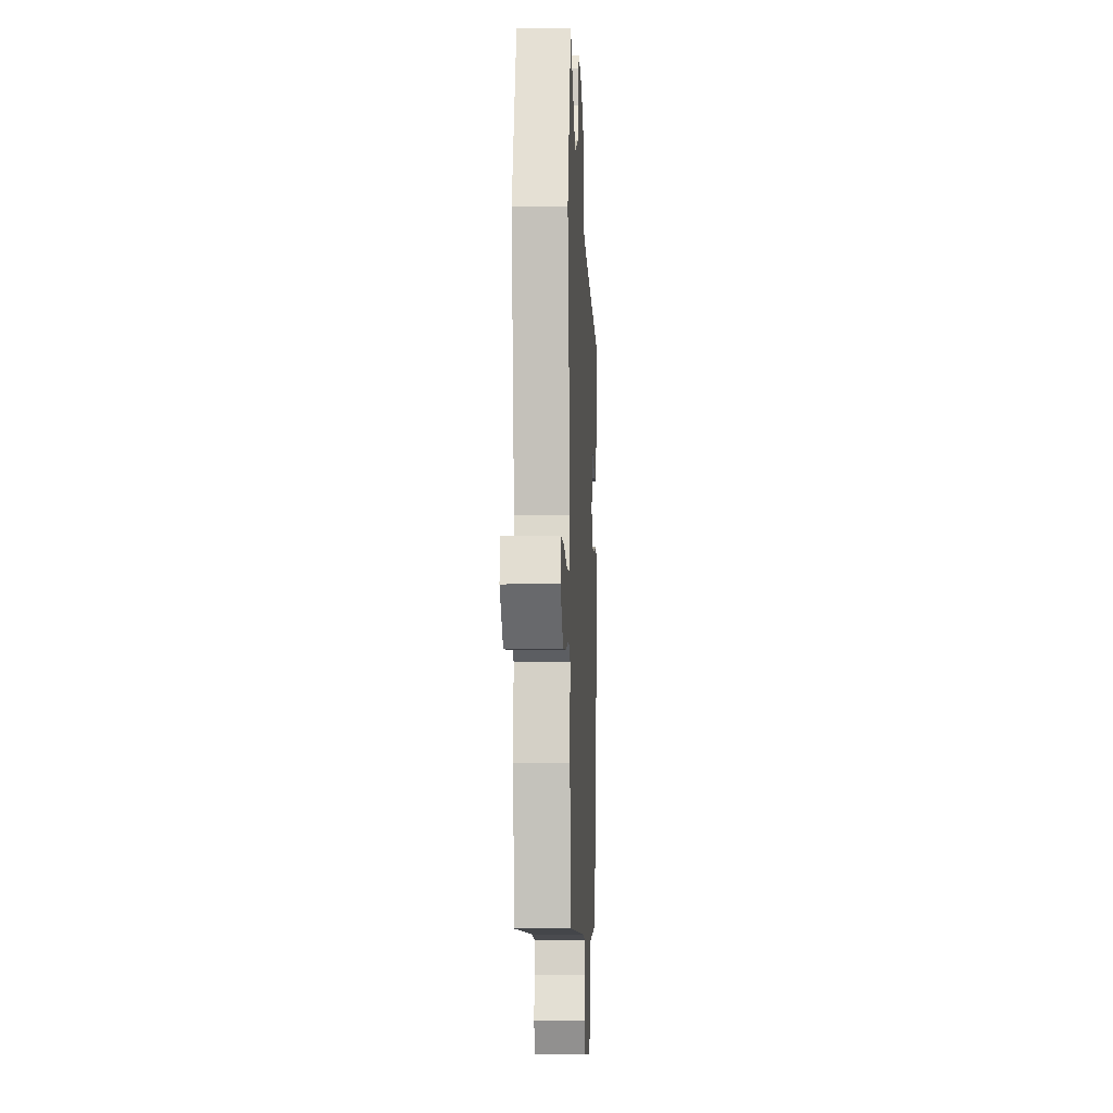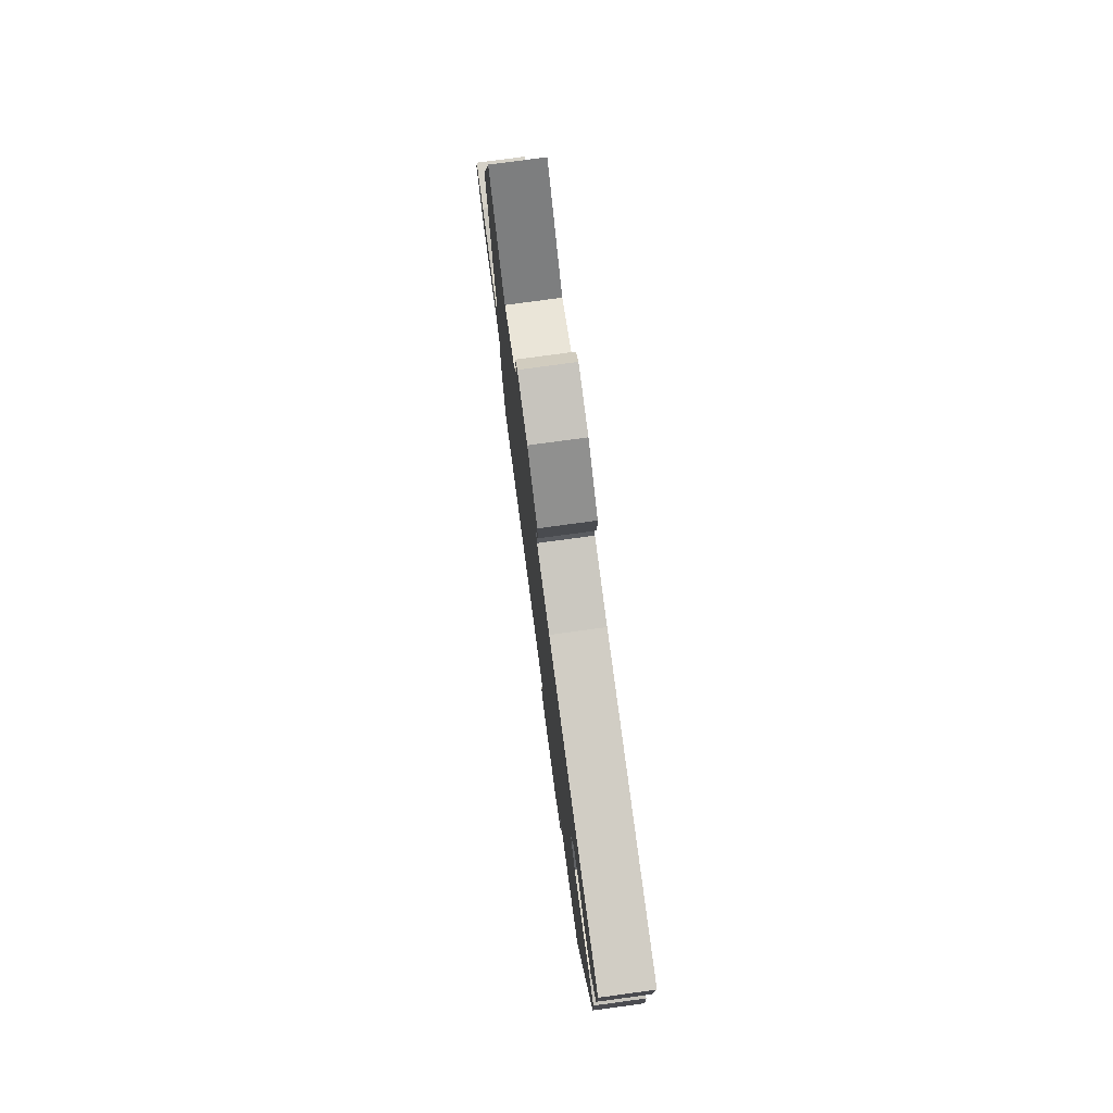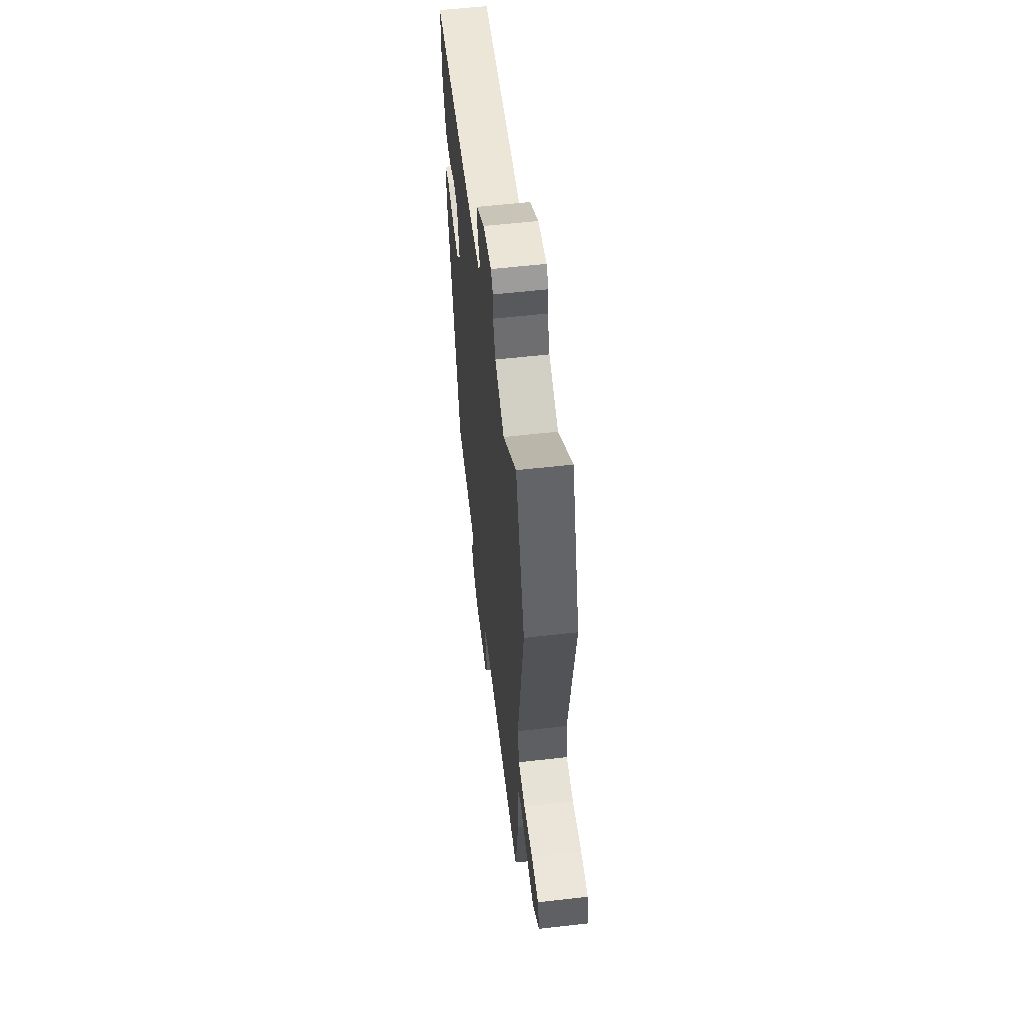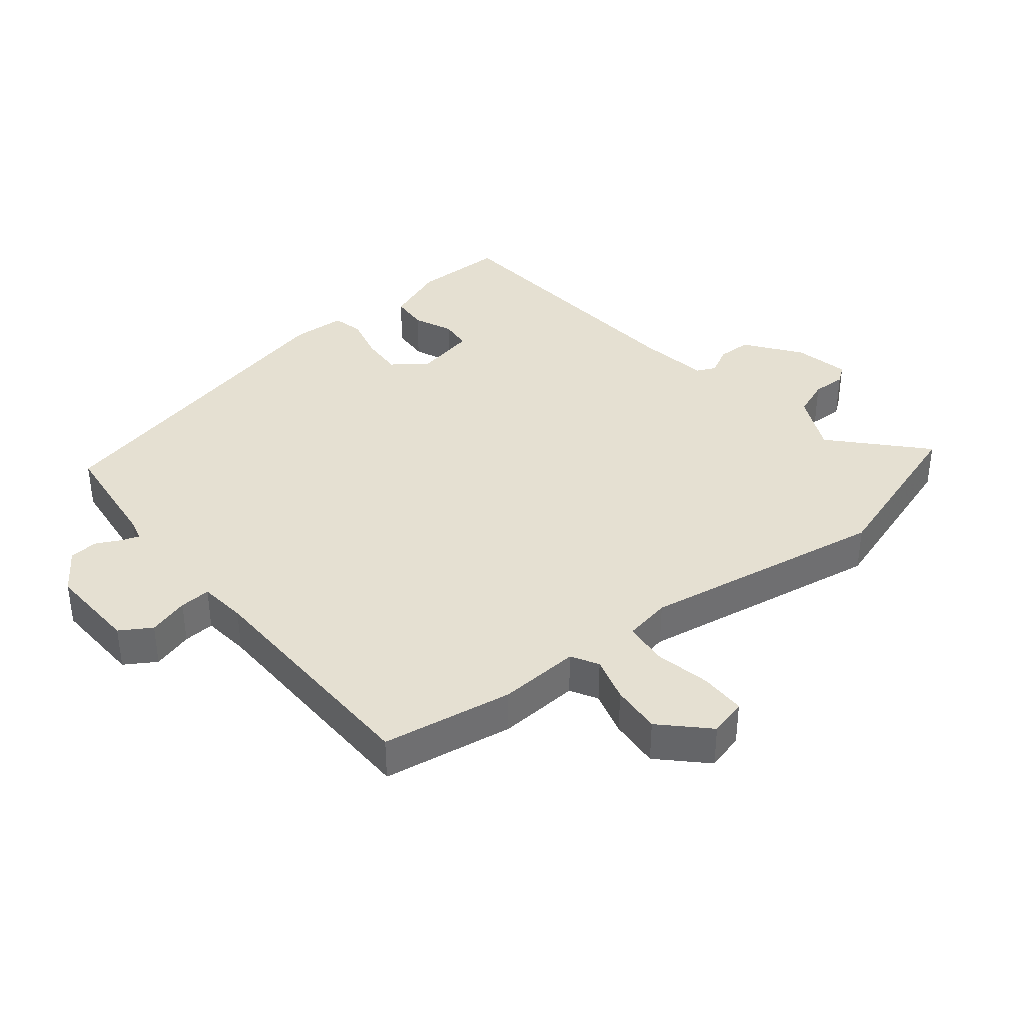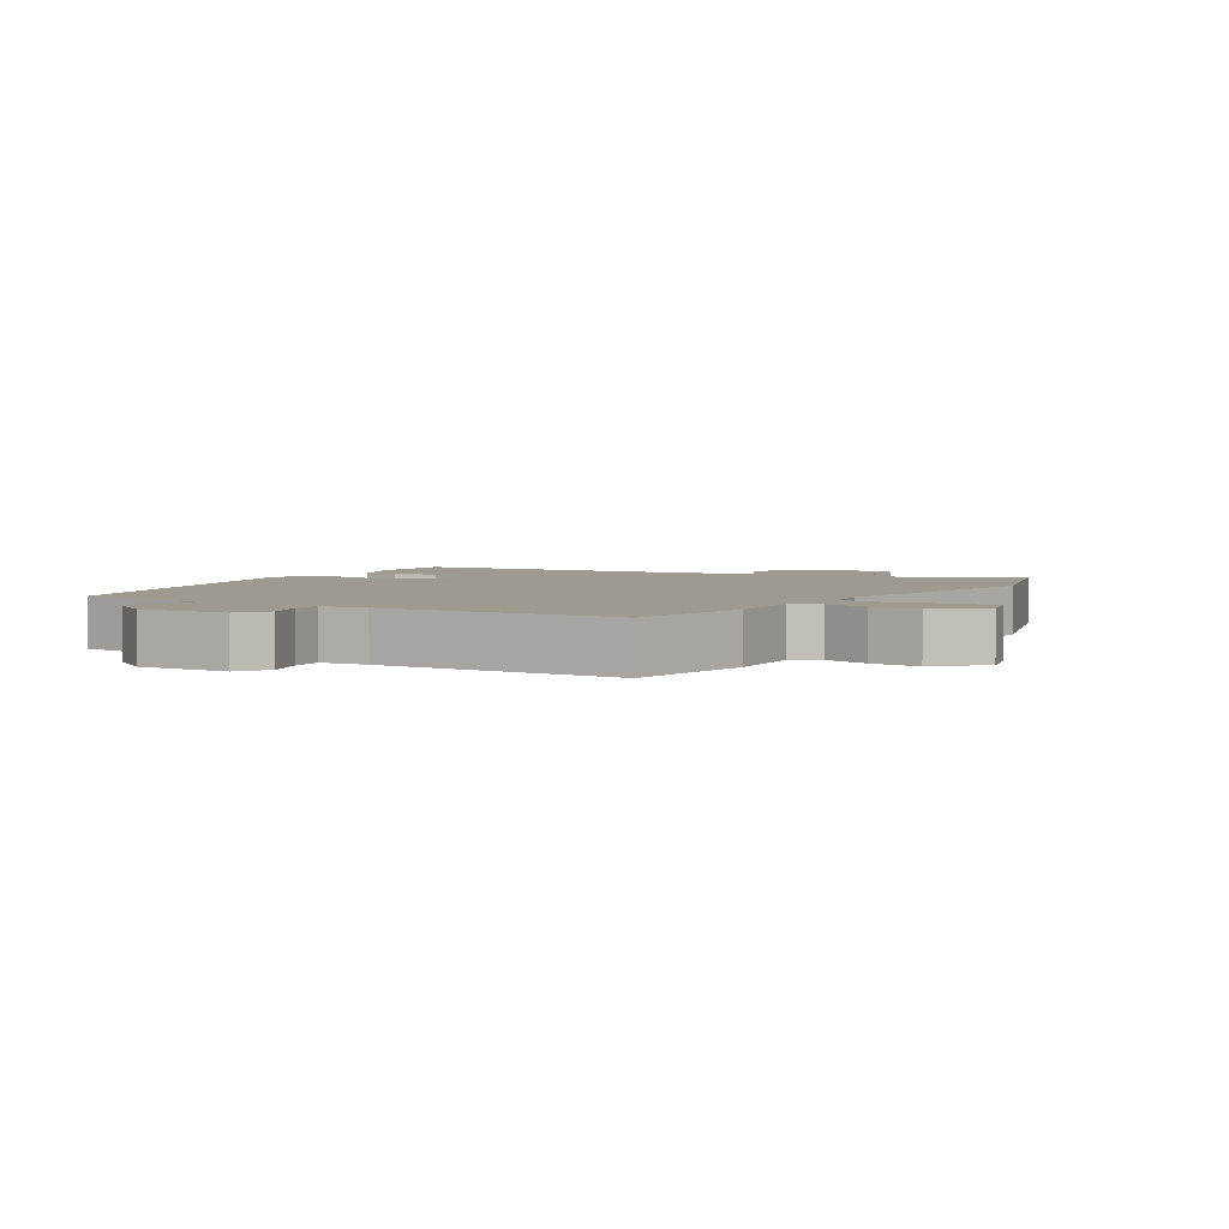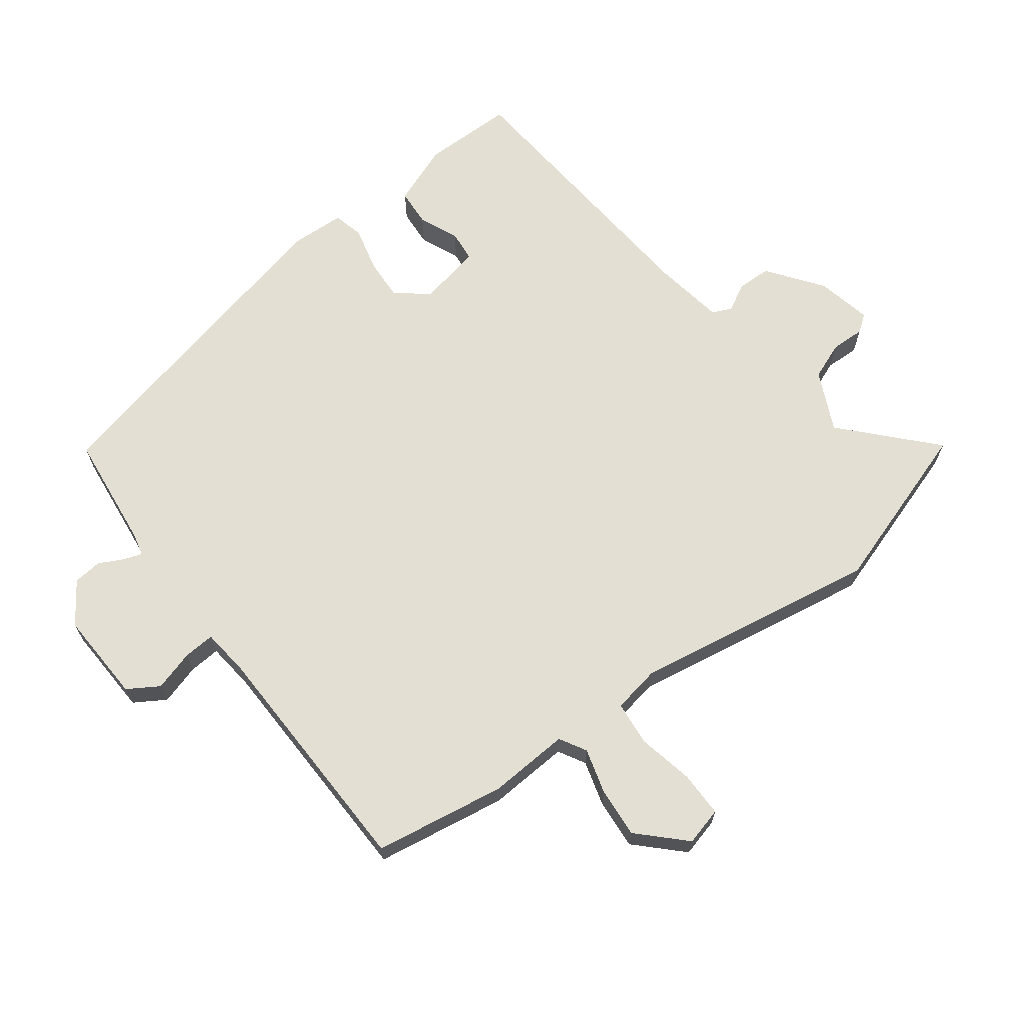
<metadata>
{"format":"obj","ext":"obj","renderer":"f3d","projection":"perspective","resolution":1024,"background":"white","views":[{"elev":-7.2,"azim":-87.2,"up":"+Z"},{"elev":77.9,"azim":82.3,"up":"+Z"},{"elev":58.1,"azim":-96.7,"up":"+Z"},{"elev":37.8,"azim":-128.1,"up":"+Y"},{"elev":3.6,"azim":-147.5,"up":"+Y"},{"elev":67.1,"azim":-126.2,"up":"+Y"}]}
</metadata>
<code>
v 0.511 0.07 0.425
v 0.51 0.07 0.285
v 0.473 0.07 0.192
v 0.416 0.07 0.189
v 0.356 0.07 0.216
v 0.308 0.07 0.212
v 0.287 0.07 0.116
v 0.326 0.07 0.065
v 0.391 0.07 0.068
v 0.459 0.07 0.084
v 0.506 0.07 0.072
v 0.509 0.07 -0.011
v 0.386 0.07 -0.519
v 0.206 0.07 -0.537
v 0.173 0.07 -0.545
v 0.182 0.07 -0.572
v 0.201 0.07 -0.611
v 0.196 0.07 -0.655
v 0.132 0.07 -0.698
v -0.008 0.07 -0.69
v -0.037 0.07 -0.642
v -0.018 0.07 -0.58
v -0.014 0.07 -0.532
v -0.087 0.07 -0.523
v -0.461 0.07 -0.509
v -0.491 0.07 -0.307
v -0.482 0.07 -0.182
v -0.523 0.07 -0.158
v -0.593 0.07 -0.177
v -0.67 0.07 -0.182
v -0.736 0.07 -0.114
v -0.72 0.07 -0.056
v -0.65 0.07 -0.057
v -0.564 0.07 -0.076
v -0.496 0.07 -0.07
v -0.482 0.07 0.002
v -0.54 0.07 0.381
v -0.452 0.07 0.64
v -0.319 0.07 0.514
v -0.227 0.07 0.556
v -0.204 0.07 0.613
v -0.205 0.07 0.665
v -0.185 0.07 0.691
v -0.101 0.07 0.672
v -0.018 0.07 0.609
v -0.018 0.07 0.556
v -0.041 0.07 0.515
v -0.028 0.07 0.485
v 0.081 0.07 0.466
v 0.511 0 0.425
v 0.51 0 0.285
v 0.473 0 0.192
v 0.416 0 0.189
v 0.356 0 0.216
v 0.308 0 0.212
v 0.287 0 0.116
v 0.326 0 0.065
v 0.391 0 0.068
v 0.459 0 0.084
v 0.506 0 0.072
v 0.509 0 -0.011
v 0.386 0 -0.519
v 0.206 0 -0.537
v 0.173 0 -0.545
v 0.182 0 -0.572
v 0.201 0 -0.611
v 0.196 0 -0.655
v 0.132 0 -0.698
v -0.008 0 -0.69
v -0.037 0 -0.642
v -0.018 0 -0.58
v -0.014 0 -0.532
v -0.087 0 -0.523
v -0.461 0 -0.509
v -0.491 0 -0.307
v -0.482 0 -0.182
v -0.523 0 -0.158
v -0.593 0 -0.177
v -0.67 0 -0.182
v -0.736 0 -0.114
v -0.72 0 -0.056
v -0.65 0 -0.057
v -0.564 0 -0.076
v -0.496 0 -0.07
v -0.482 0 0.002
v -0.54 0 0.381
v -0.452 0 0.64
v -0.319 0 0.514
v -0.227 0 0.556
v -0.204 0 0.613
v -0.205 0 0.665
v -0.185 0 0.691
v -0.101 0 0.672
v -0.018 0 0.609
v -0.018 0 0.556
v -0.041 0 0.515
v -0.028 0 0.485
v 0.081 0 0.466
f 45 46 47
f 44 45 47
f 43 44 47
f 42 43 47
f 41 42 47
f 40 41 47 48
f 39 40 48
f 36 37 38 39
f 39 48 49
f 36 39 49
f 35 36 49
f 32 33 34
f 31 32 34
f 30 31 34
f 29 30 34
f 28 29 34
f 27 28 34 35
f 24 25 26 27
f 27 35 49
f 24 27 49
f 23 24 49
f 20 21 22
f 19 20 22
f 18 19 22
f 17 18 22
f 16 17 22
f 15 16 22 23
f 14 15 23 49
f 12 13 14
f 11 12 14
f 10 11 14
f 9 10 14
f 8 9 14
f 7 8 14
f 3 4 5
f 2 3 5
f 1 2 5
f 49 1 5
f 49 5 6
f 7 14 49
f 6 7 49
f 96 95 94
f 96 94 93
f 96 93 92
f 96 92 91
f 96 91 90
f 97 96 90 89
f 97 89 88
f 88 87 86 85
f 98 97 88
f 98 88 85
f 98 85 84
f 83 82 81
f 83 81 80
f 83 80 79
f 83 79 78
f 83 78 77
f 84 83 77 76
f 76 75 74 73
f 98 84 76
f 98 76 73
f 98 73 72
f 71 70 69
f 71 69 68
f 71 68 67
f 71 67 66
f 71 66 65
f 72 71 65 64
f 98 72 64 63
f 63 62 61
f 63 61 60
f 63 60 59
f 63 59 58
f 63 58 57
f 63 57 56
f 54 53 52
f 54 52 51
f 54 51 50
f 54 50 98
f 55 54 98
f 98 63 56
f 98 56 55
f 1 50 51 2
f 2 51 52 3
f 3 52 53 4
f 4 53 54 5
f 5 54 55 6
f 6 55 56 7
f 7 56 57 8
f 8 57 58 9
f 9 58 59 10
f 10 59 60 11
f 11 60 61 12
f 12 61 62 13
f 13 62 63 14
f 14 63 64 15
f 15 64 65 16
f 16 65 66 17
f 17 66 67 18
f 18 67 68 19
f 19 68 69 20
f 20 69 70 21
f 21 70 71 22
f 22 71 72 23
f 23 72 73 24
f 24 73 74 25
f 25 74 75 26
f 26 75 76 27
f 27 76 77 28
f 28 77 78 29
f 29 78 79 30
f 30 79 80 31
f 31 80 81 32
f 32 81 82 33
f 33 82 83 34
f 34 83 84 35
f 35 84 85 36
f 36 85 86 37
f 37 86 87 38
f 38 87 88 39
f 39 88 89 40
f 40 89 90 41
f 41 90 91 42
f 42 91 92 43
f 43 92 93 44
f 44 93 94 45
f 45 94 95 46
f 46 95 96 47
f 47 96 97 48
f 48 97 98 49
f 49 98 50 1

</code>
